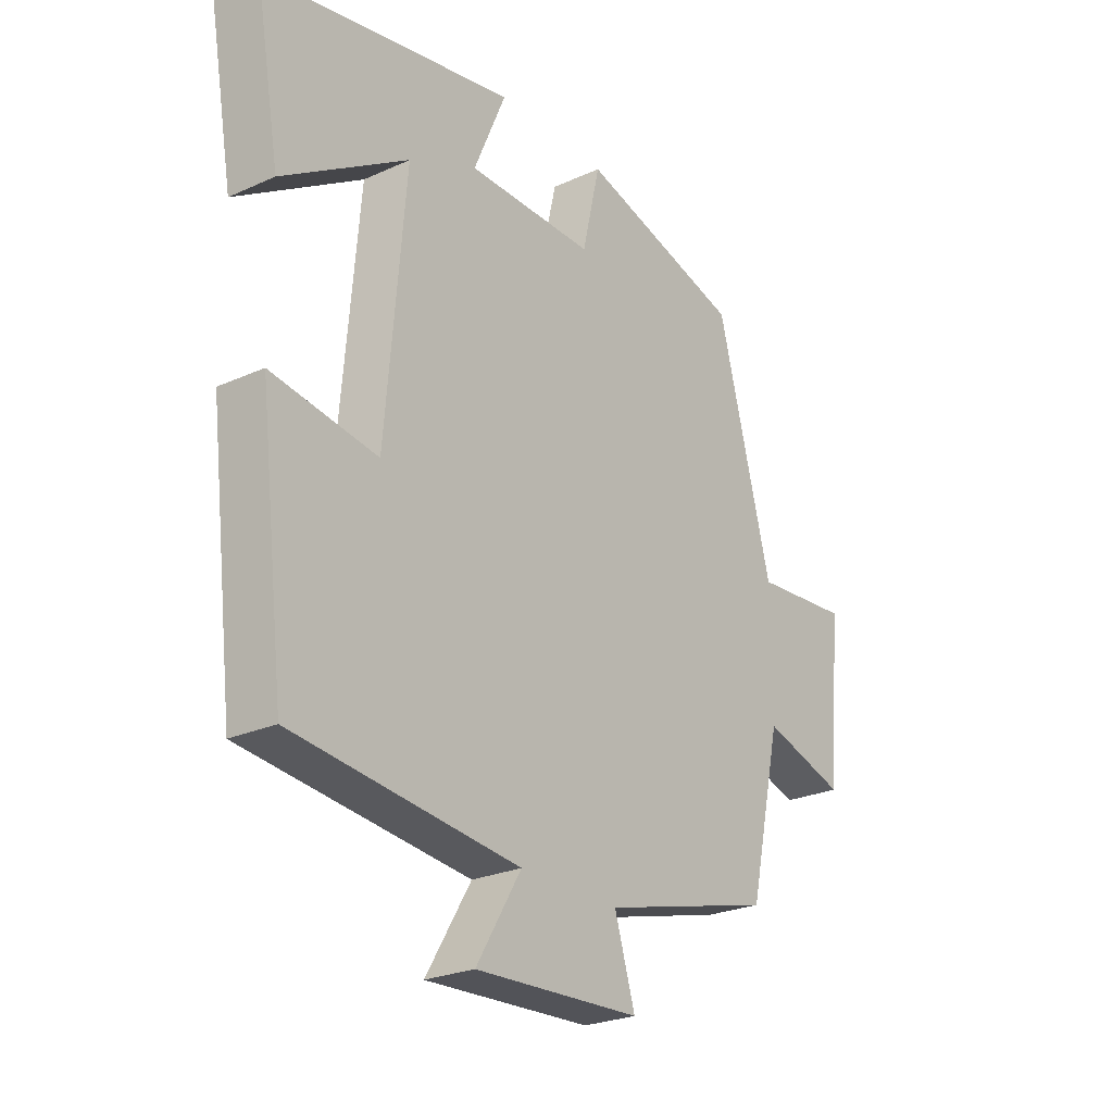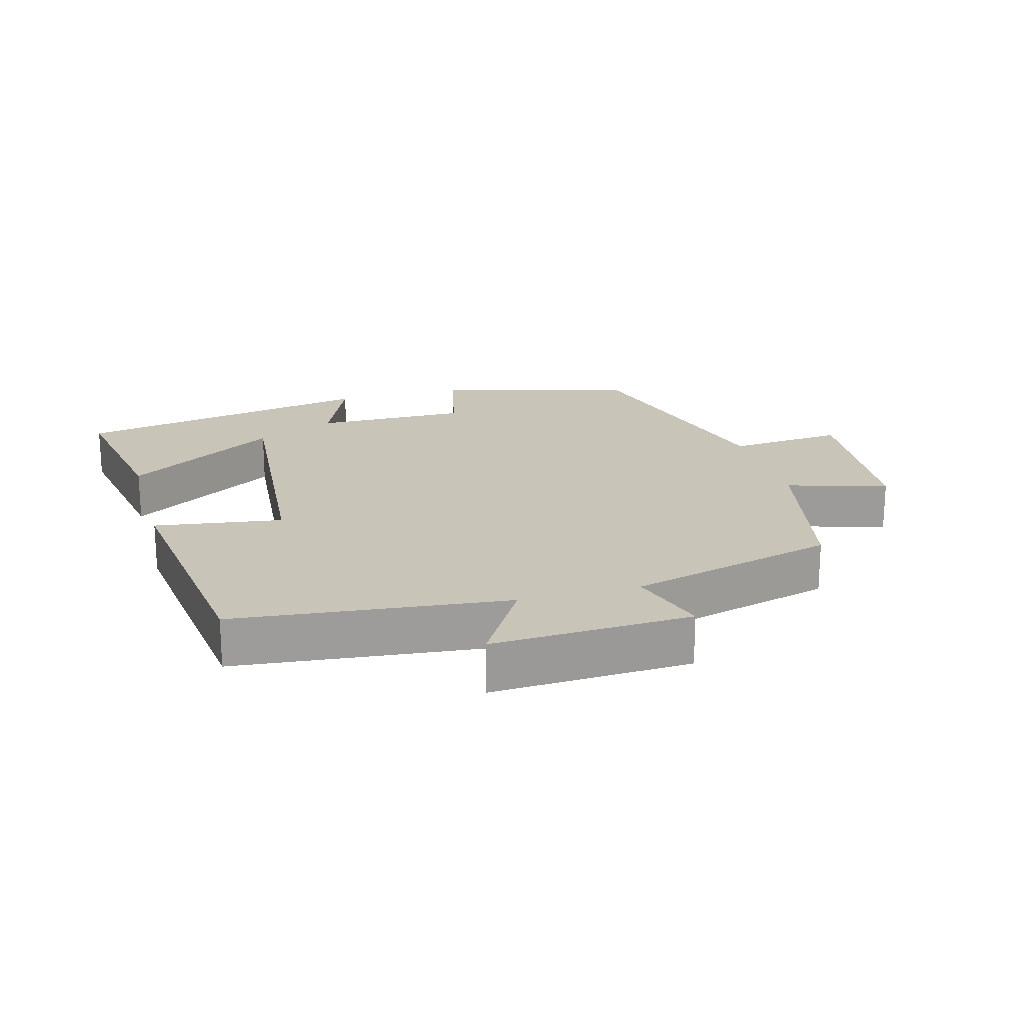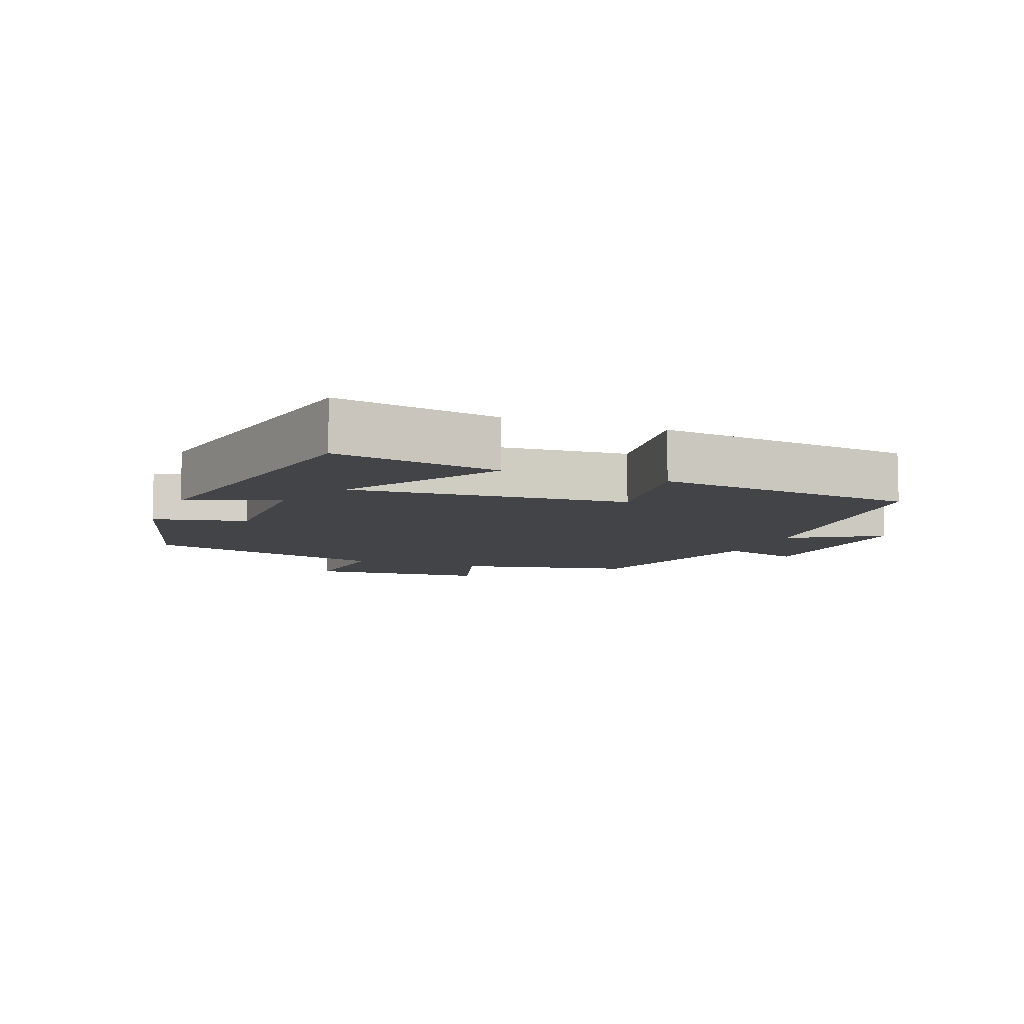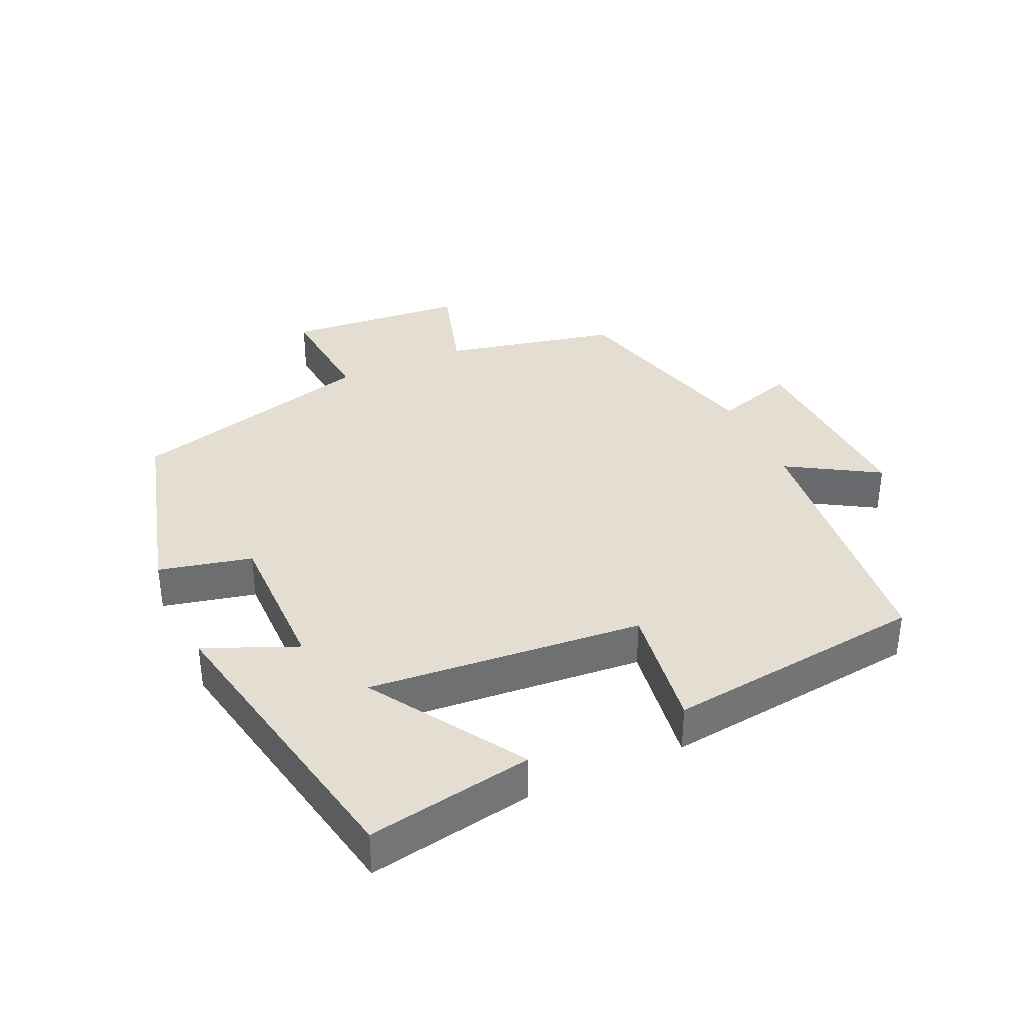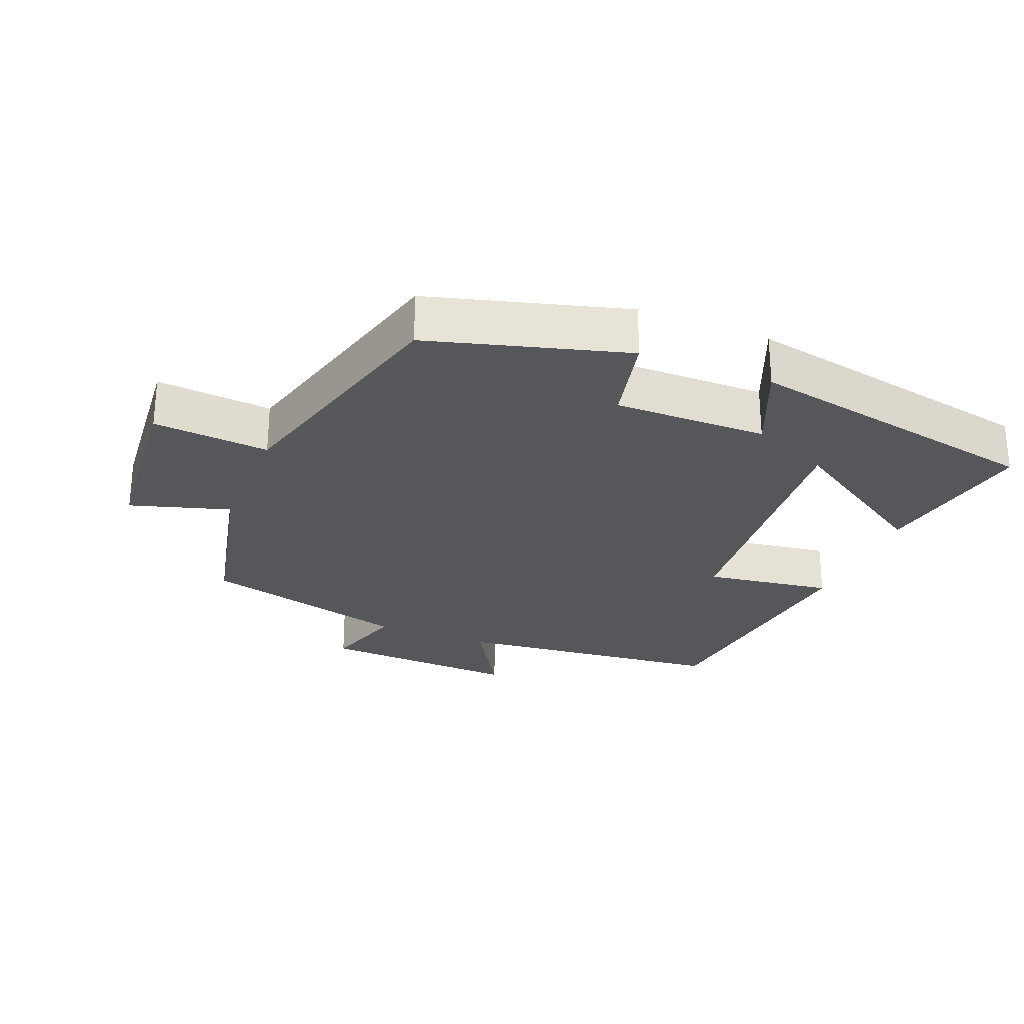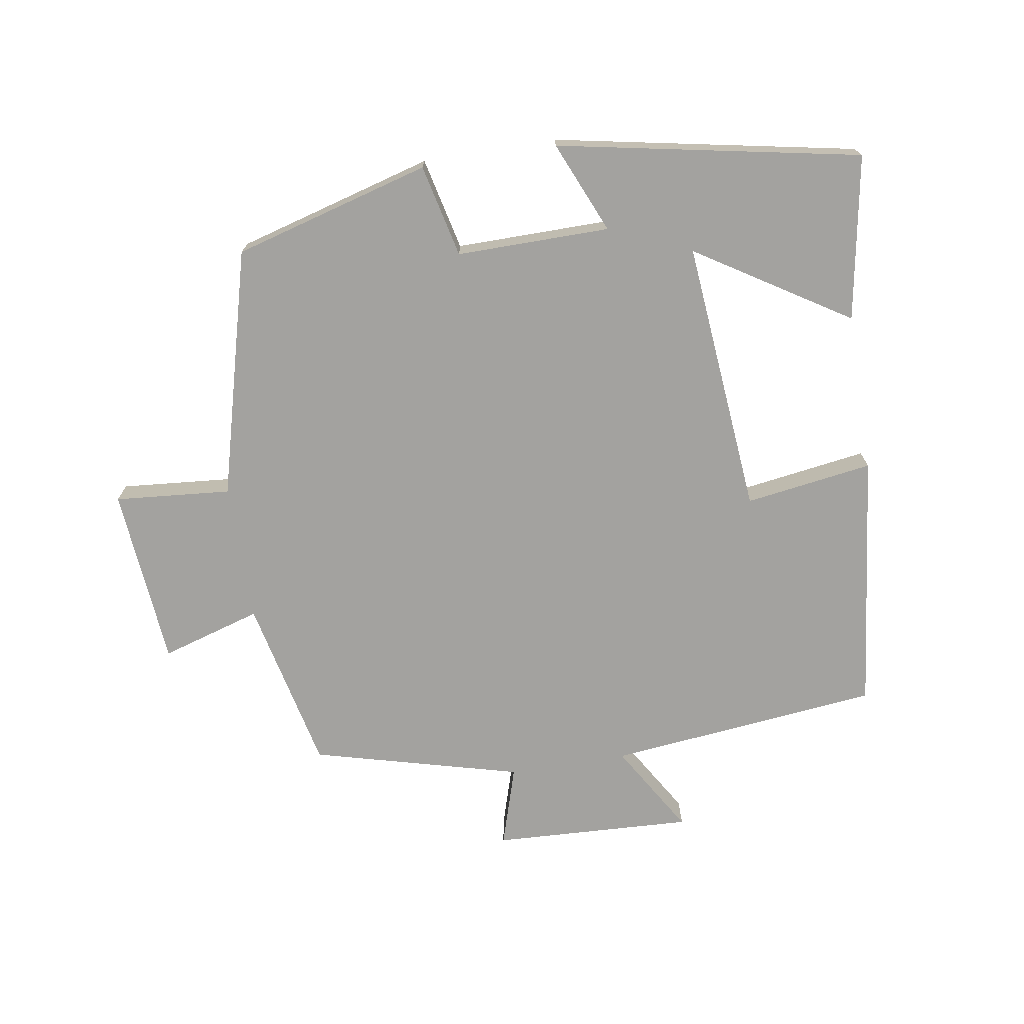
<metadata>
{"format":"obj","ext":"obj","renderer":"f3d","projection":"perspective","resolution":1024,"background":"white","views":[{"elev":-25.0,"azim":126.3,"up":"+Z"},{"elev":20.2,"azim":164.4,"up":"+Y"},{"elev":-8.3,"azim":68.7,"up":"+Y"},{"elev":36.1,"azim":65.4,"up":"+Y"},{"elev":-26.9,"azim":-22.0,"up":"+Y"},{"elev":-72.4,"azim":9.2,"up":"+Y"}]}
</metadata>
<code>
v 0.454 0.07 -0.457
v 0.048 0.07 -0.5
v 0.129 0.07 -0.634
v -0.169 0.07 -0.62
v -0.132 0.07 -0.5
v -0.442 0.07 -0.418
v -0.5 0.07 -0.159
v -0.649 0.07 -0.204
v -0.673 0.07 0.064
v -0.5 0.07 0.049
v -0.402 0.07 0.418
v -0.109 0.07 0.5
v -0.077 0.07 0.362
v 0.151 0.07 0.364
v 0.093 0.07 0.5
v 0.543 0.07 0.413
v 0.5 0.07 0.168
v 0.274 0.07 0.31
v 0.31 0.07 -0.098
v 0.5 0.07 -0.07
v 0.454 0 -0.457
v 0.048 0 -0.5
v 0.129 0 -0.634
v -0.169 0 -0.62
v -0.132 0 -0.5
v -0.442 0 -0.418
v -0.5 0 -0.159
v -0.649 0 -0.204
v -0.673 0 0.064
v -0.5 0 0.049
v -0.402 0 0.418
v -0.109 0 0.5
v -0.077 0 0.362
v 0.151 0 0.364
v 0.093 0 0.5
v 0.543 0 0.413
v 0.5 0 0.168
v 0.274 0 0.31
v 0.31 0 -0.098
v 0.5 0 -0.07
f 19 20 1 2
f 18 19 2
f 15 16 17 18
f 14 15 18
f 13 14 18 2
f 12 13 2
f 11 12 2
f 10 11 2
f 7 8 9 10
f 7 10 2
f 6 7 2
f 5 6 2
f 2 3 4 5
f 22 21 40 39
f 22 39 38
f 38 37 36 35
f 38 35 34
f 22 38 34 33
f 22 33 32
f 22 32 31
f 22 31 30
f 30 29 28 27
f 22 30 27
f 22 27 26
f 22 26 25
f 25 24 23 22
f 1 21 22 2
f 2 22 23 3
f 3 23 24 4
f 4 24 25 5
f 5 25 26 6
f 6 26 27 7
f 7 27 28 8
f 8 28 29 9
f 9 29 30 10
f 10 30 31 11
f 11 31 32 12
f 12 32 33 13
f 13 33 34 14
f 14 34 35 15
f 15 35 36 16
f 16 36 37 17
f 17 37 38 18
f 18 38 39 19
f 19 39 40 20
f 20 40 21 1

</code>
